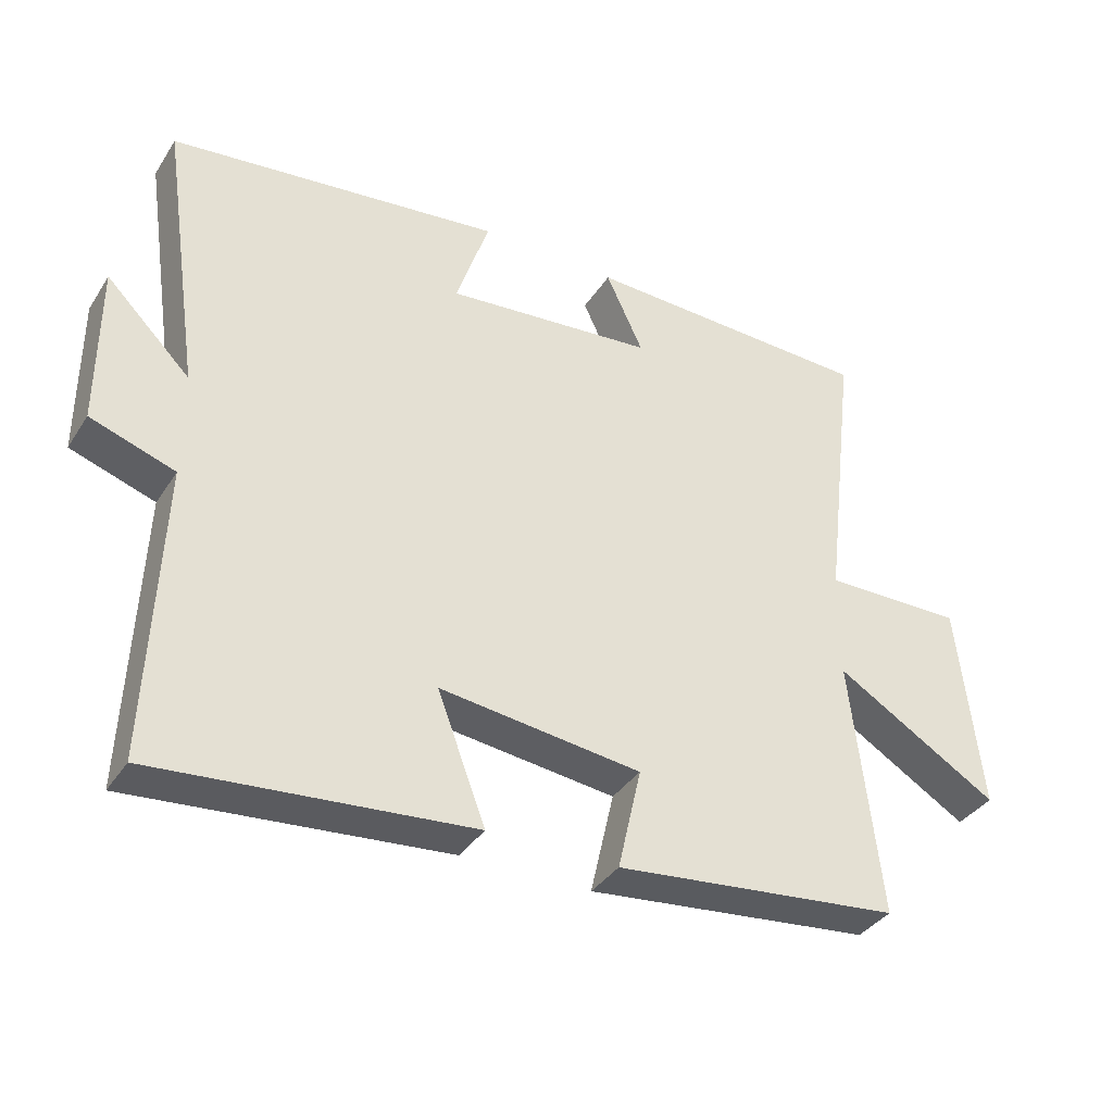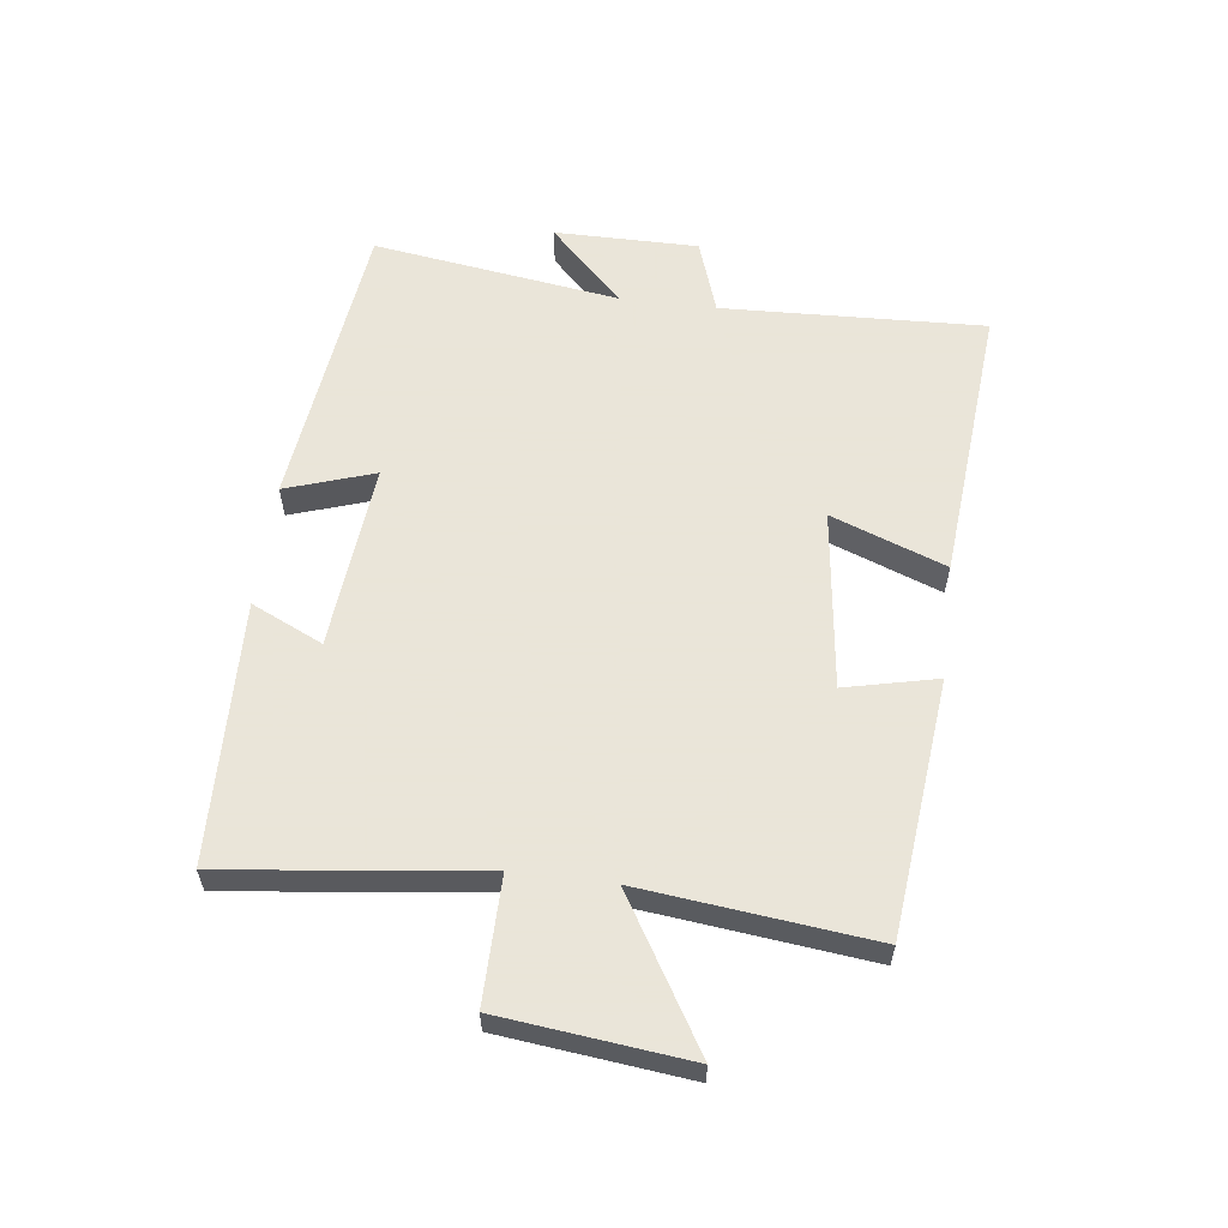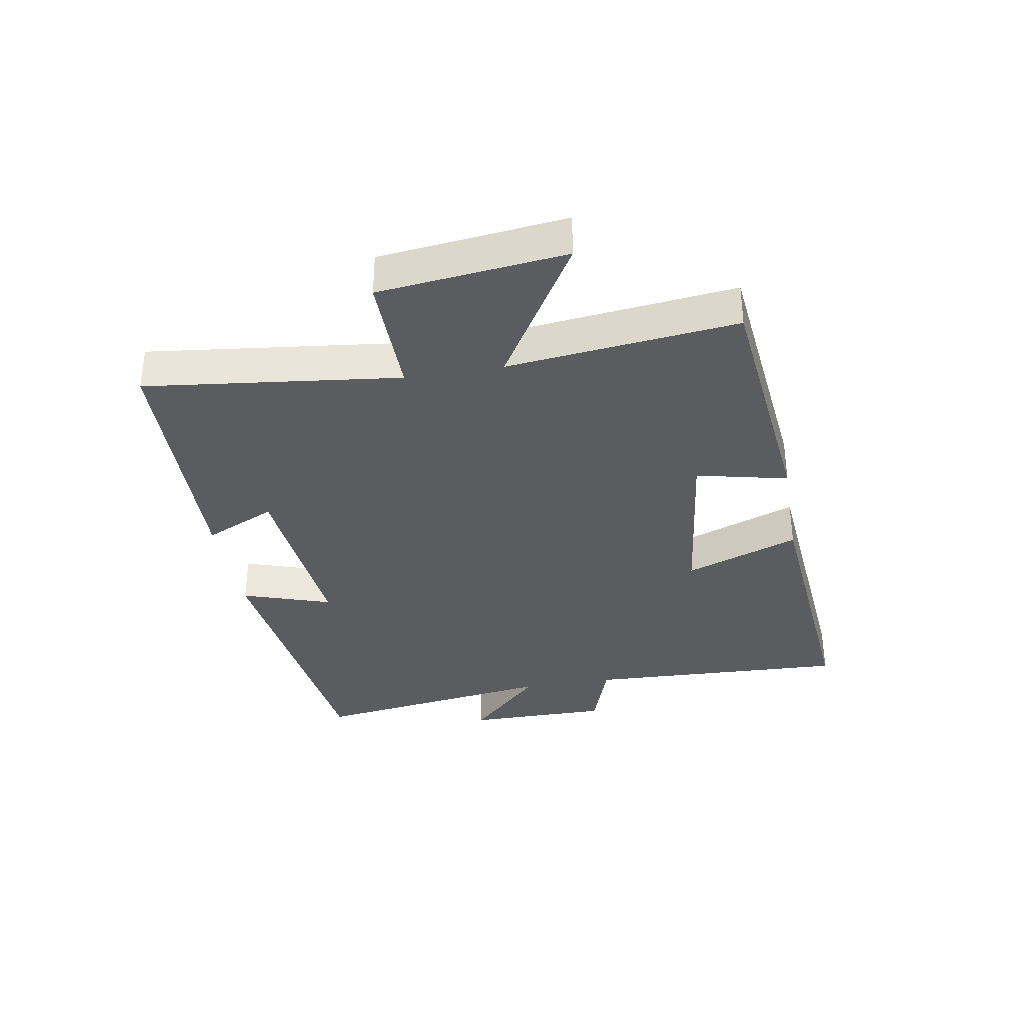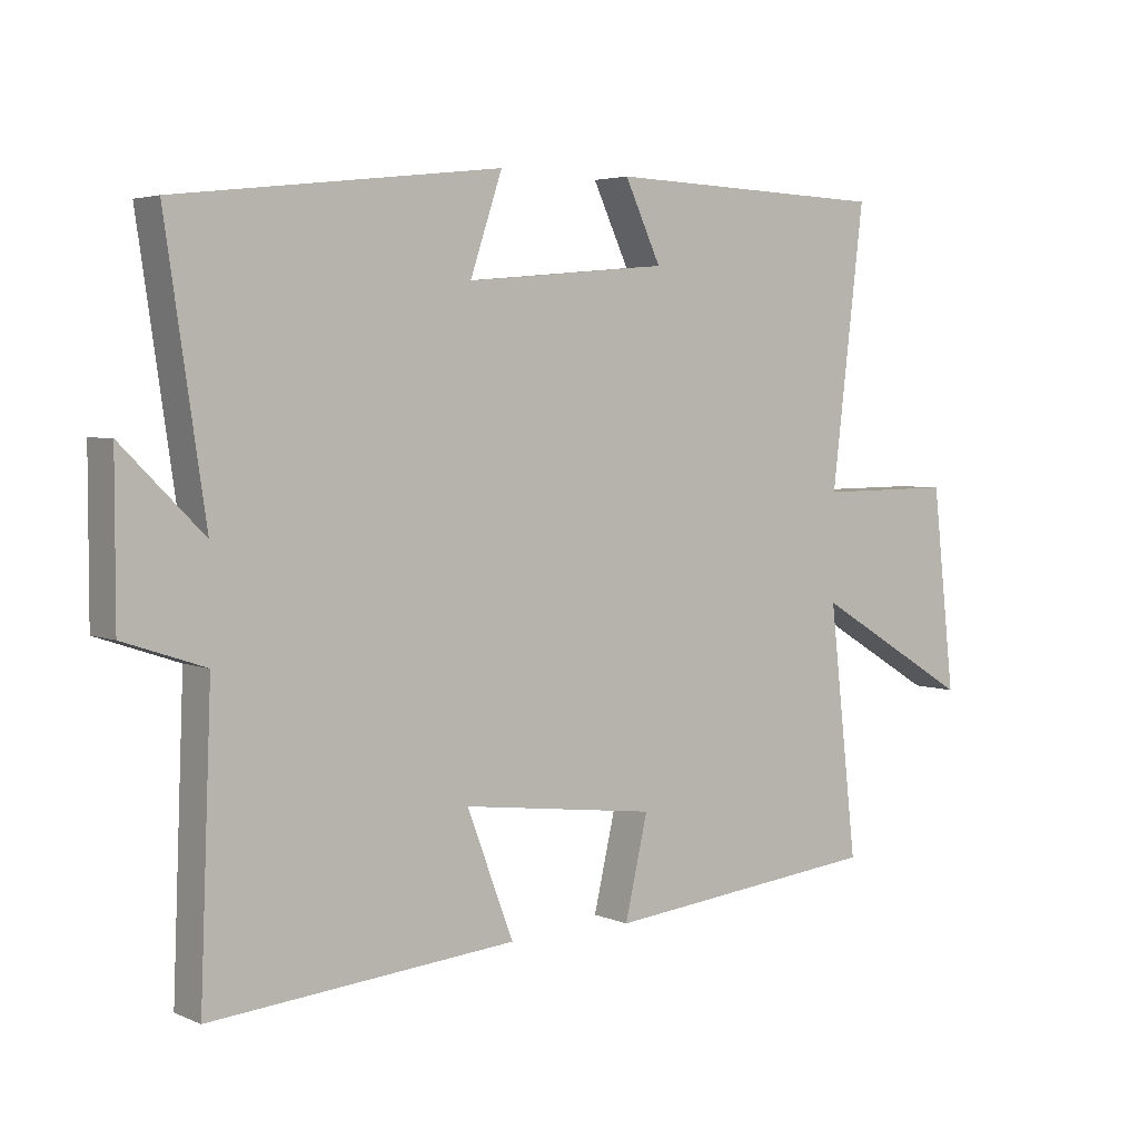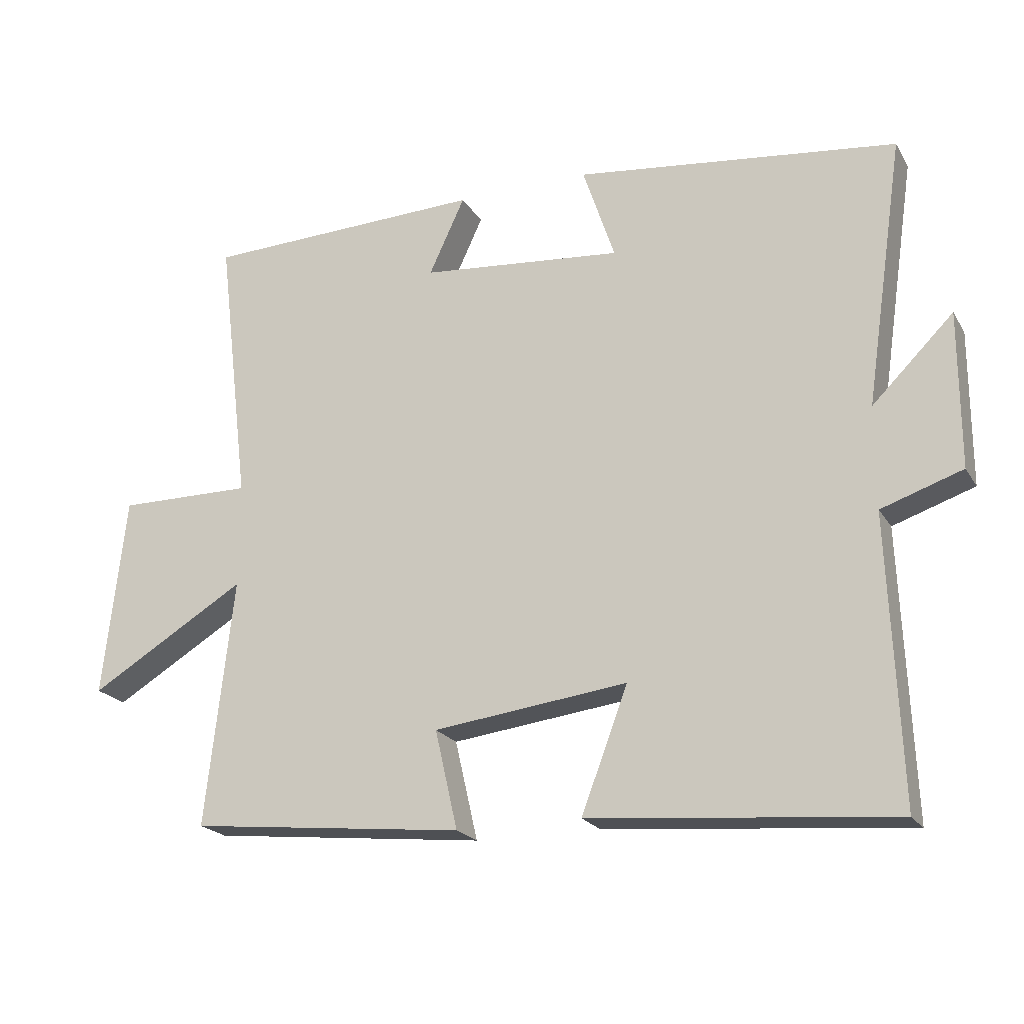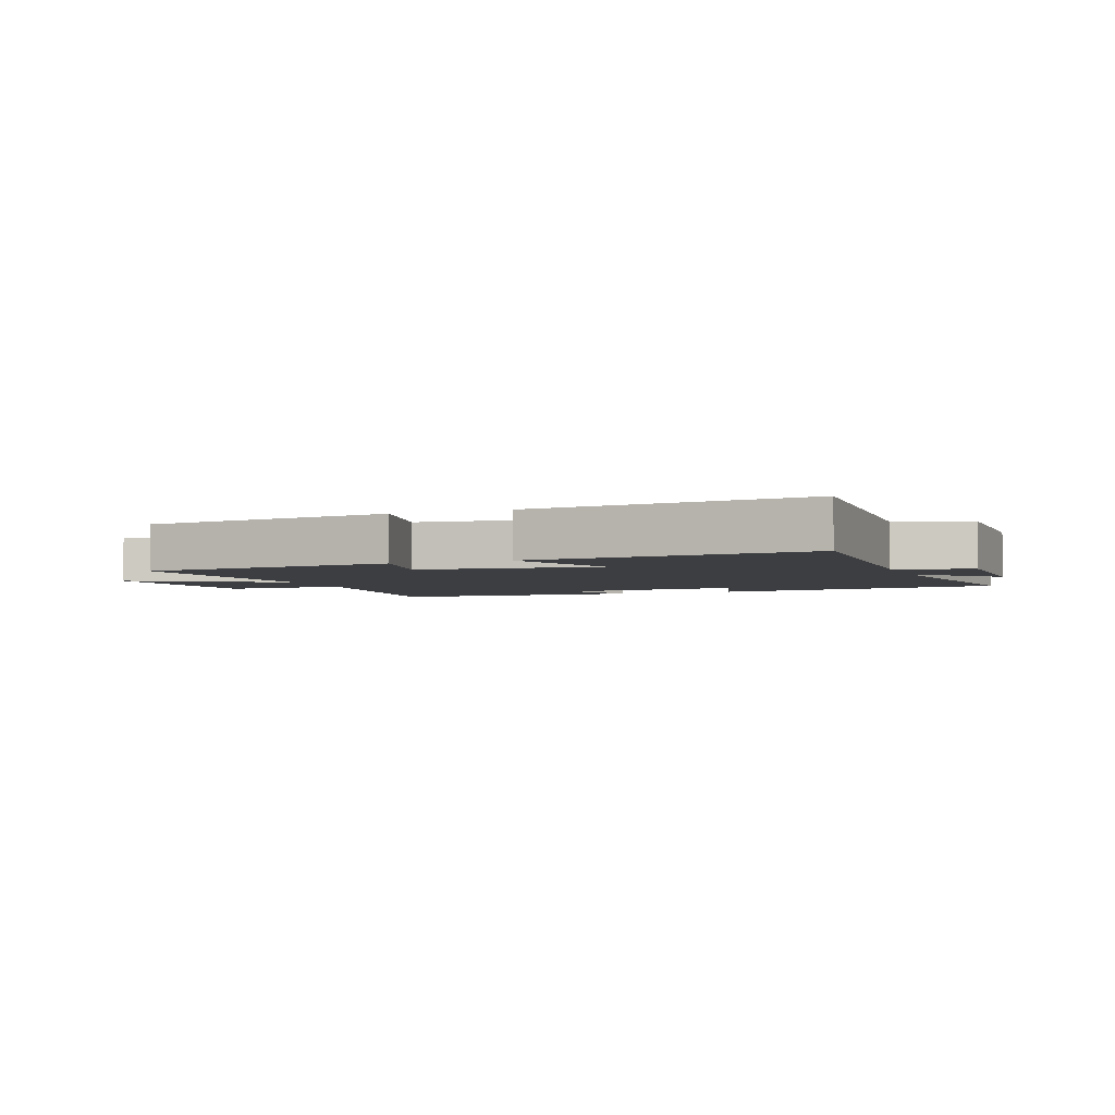
<metadata>
{"format":"obj","ext":"obj","renderer":"f3d","projection":"perspective","resolution":1024,"background":"white","views":[{"elev":-36.6,"azim":-29.0,"up":"+Z"},{"elev":58.6,"azim":97.1,"up":"+Y"},{"elev":-34.5,"azim":99.8,"up":"+Y"},{"elev":4.0,"azim":-36.5,"up":"+Z"},{"elev":-21.0,"azim":-156.9,"up":"+Z"},{"elev":-3.6,"azim":-159.1,"up":"+Y"}]}
</metadata>
<code>
v -0.559 0.07 0.443
v -0.076 0.07 0.5
v -0.124 0.07 0.356
v 0.18 0.07 0.384
v 0.126 0.07 0.5
v 0.549 0.07 0.486
v 0.5 0.07 0.074
v 0.703 0.07 0.076
v 0.737 0.07 -0.226
v 0.5 0.07 -0.084
v 0.542 0.07 -0.456
v 0.127 0.07 -0.5
v 0.161 0.07 -0.351
v -0.131 0.07 -0.315
v -0.061 0.07 -0.5
v -0.517 0.07 -0.54
v -0.5 0.07 -0.113
v -0.622 0.07 -0.072
v -0.622 0.07 0.162
v -0.5 0.07 0.041
v -0.559 0 0.443
v -0.076 0 0.5
v -0.124 0 0.356
v 0.18 0 0.384
v 0.126 0 0.5
v 0.549 0 0.486
v 0.5 0 0.074
v 0.703 0 0.076
v 0.737 0 -0.226
v 0.5 0 -0.084
v 0.542 0 -0.456
v 0.127 0 -0.5
v 0.161 0 -0.351
v -0.131 0 -0.315
v -0.061 0 -0.5
v -0.517 0 -0.54
v -0.5 0 -0.113
v -0.622 0 -0.072
v -0.622 0 0.162
v -0.5 0 0.041
f 17 18 19 20
f 14 15 16 17
f 13 14 17 20
f 10 11 12 13
f 10 13 20 1
f 7 8 9 10
f 4 5 6 7
f 3 4 7 10
f 1 2 3
f 1 3 10
f 40 39 38 37
f 37 36 35 34
f 40 37 34 33
f 33 32 31 30
f 21 40 33 30
f 30 29 28 27
f 27 26 25 24
f 30 27 24 23
f 23 22 21
f 30 23 21
f 1 21 22 2
f 2 22 23 3
f 3 23 24 4
f 4 24 25 5
f 5 25 26 6
f 6 26 27 7
f 7 27 28 8
f 8 28 29 9
f 9 29 30 10
f 10 30 31 11
f 11 31 32 12
f 12 32 33 13
f 13 33 34 14
f 14 34 35 15
f 15 35 36 16
f 16 36 37 17
f 17 37 38 18
f 18 38 39 19
f 19 39 40 20
f 20 40 21 1

</code>
